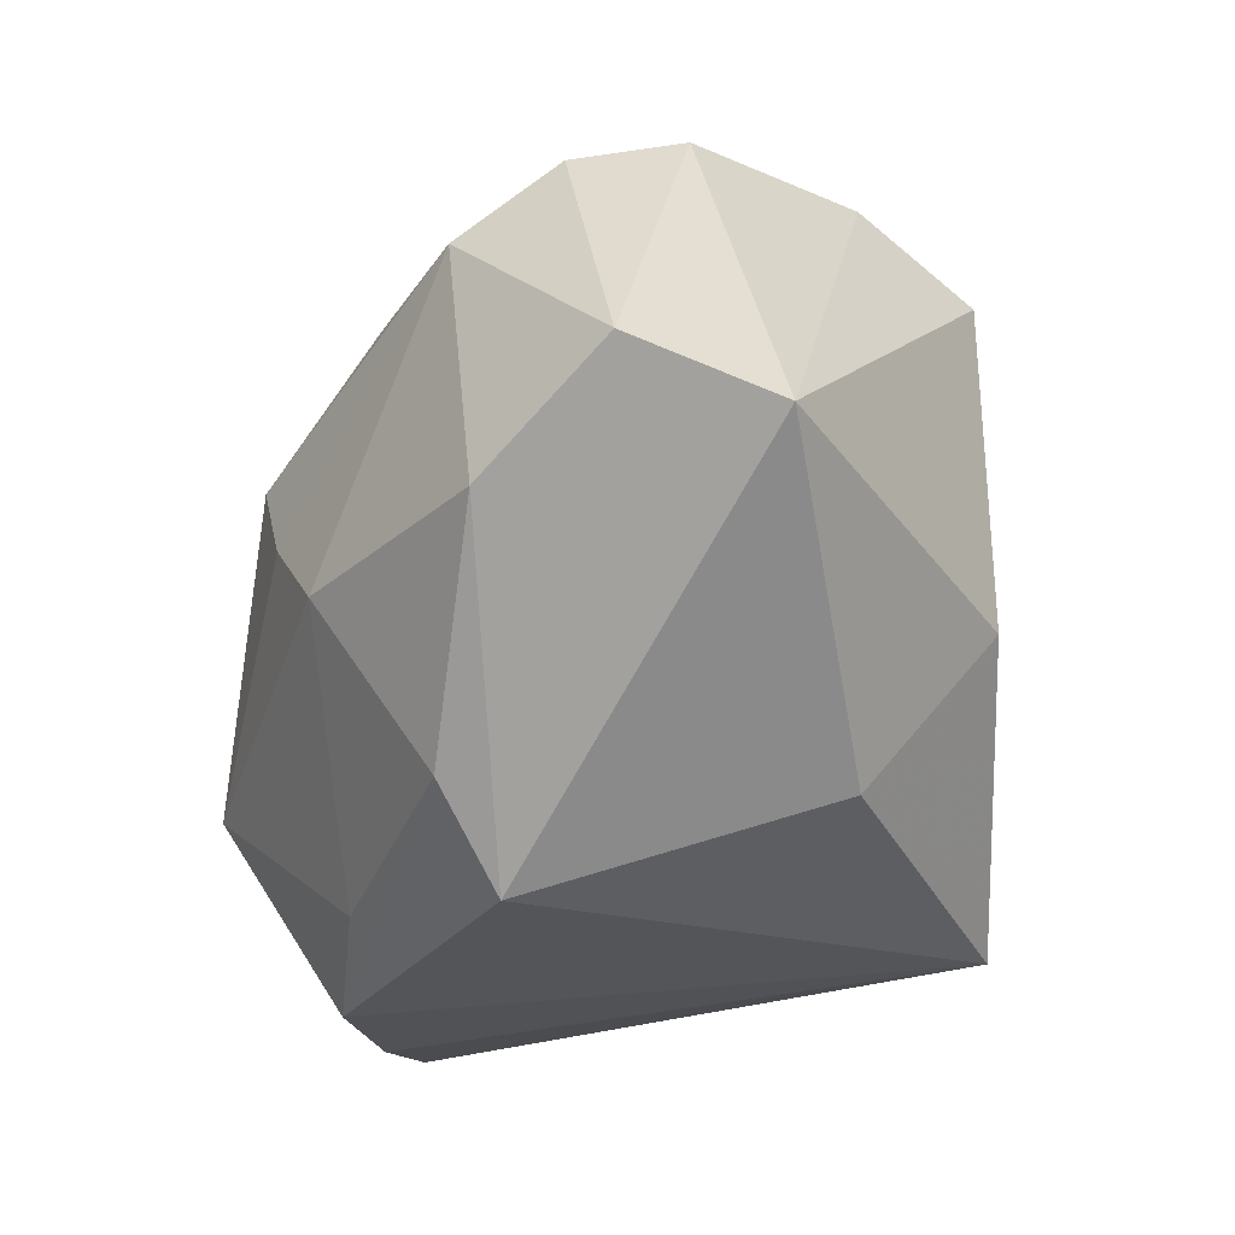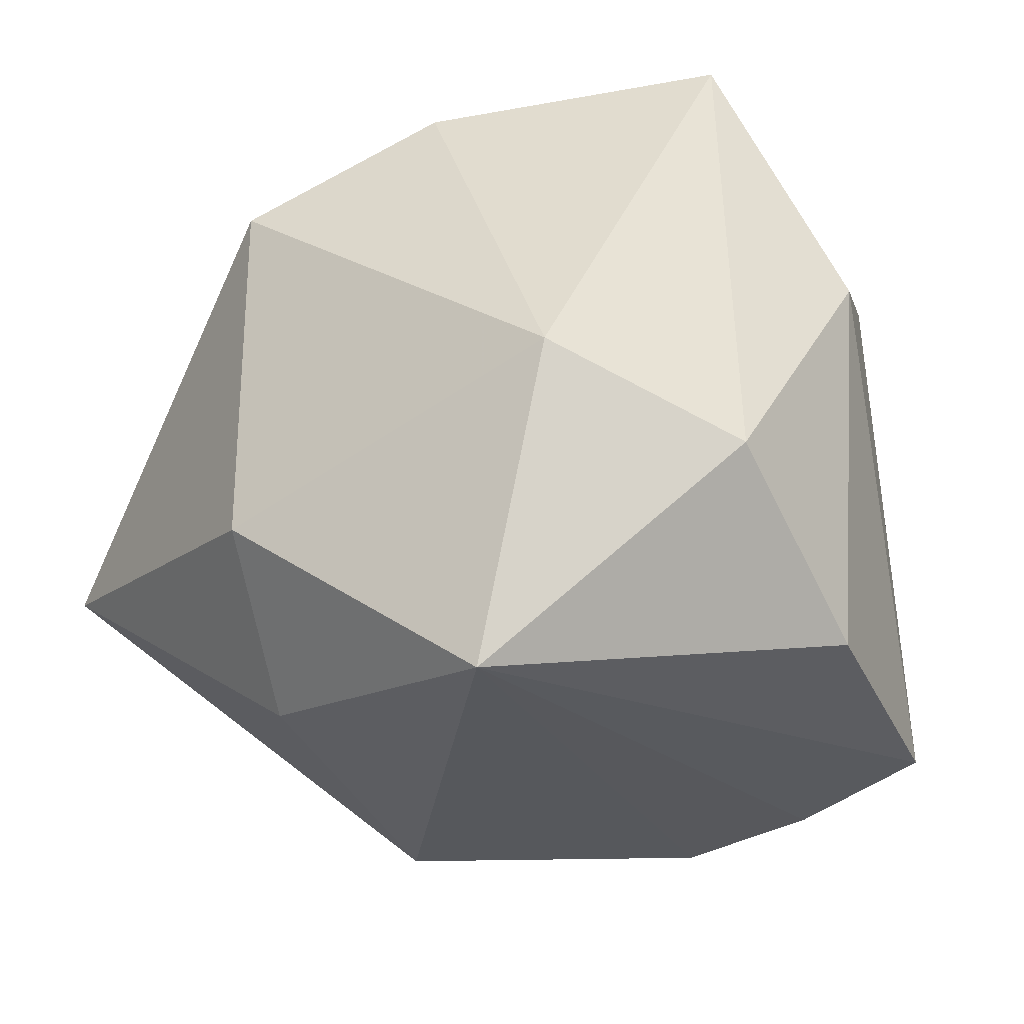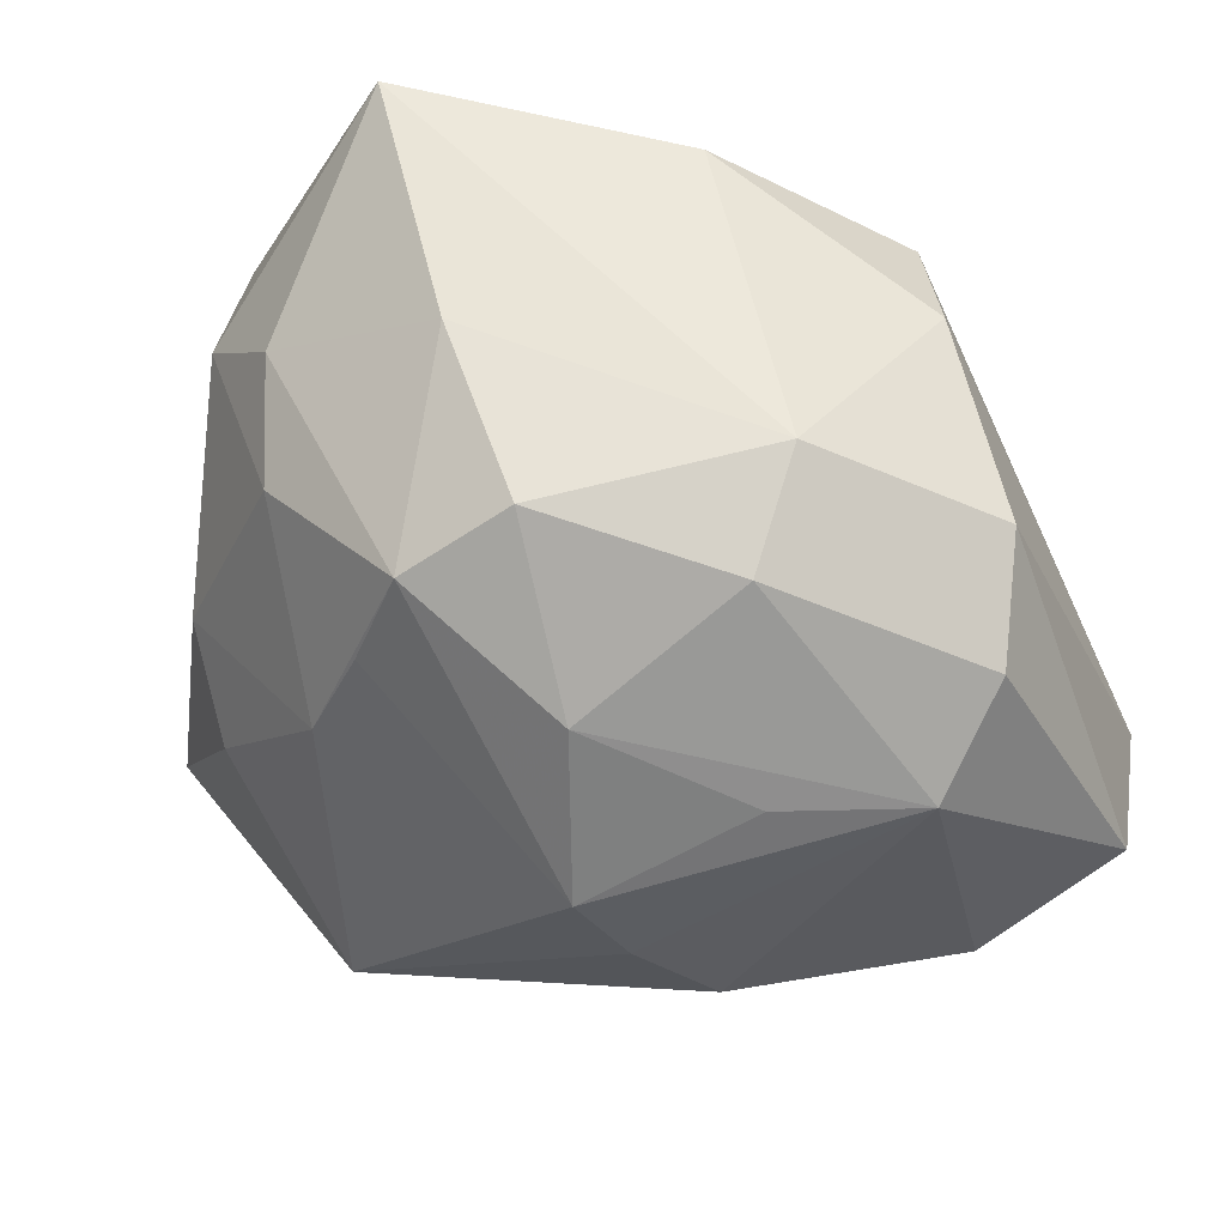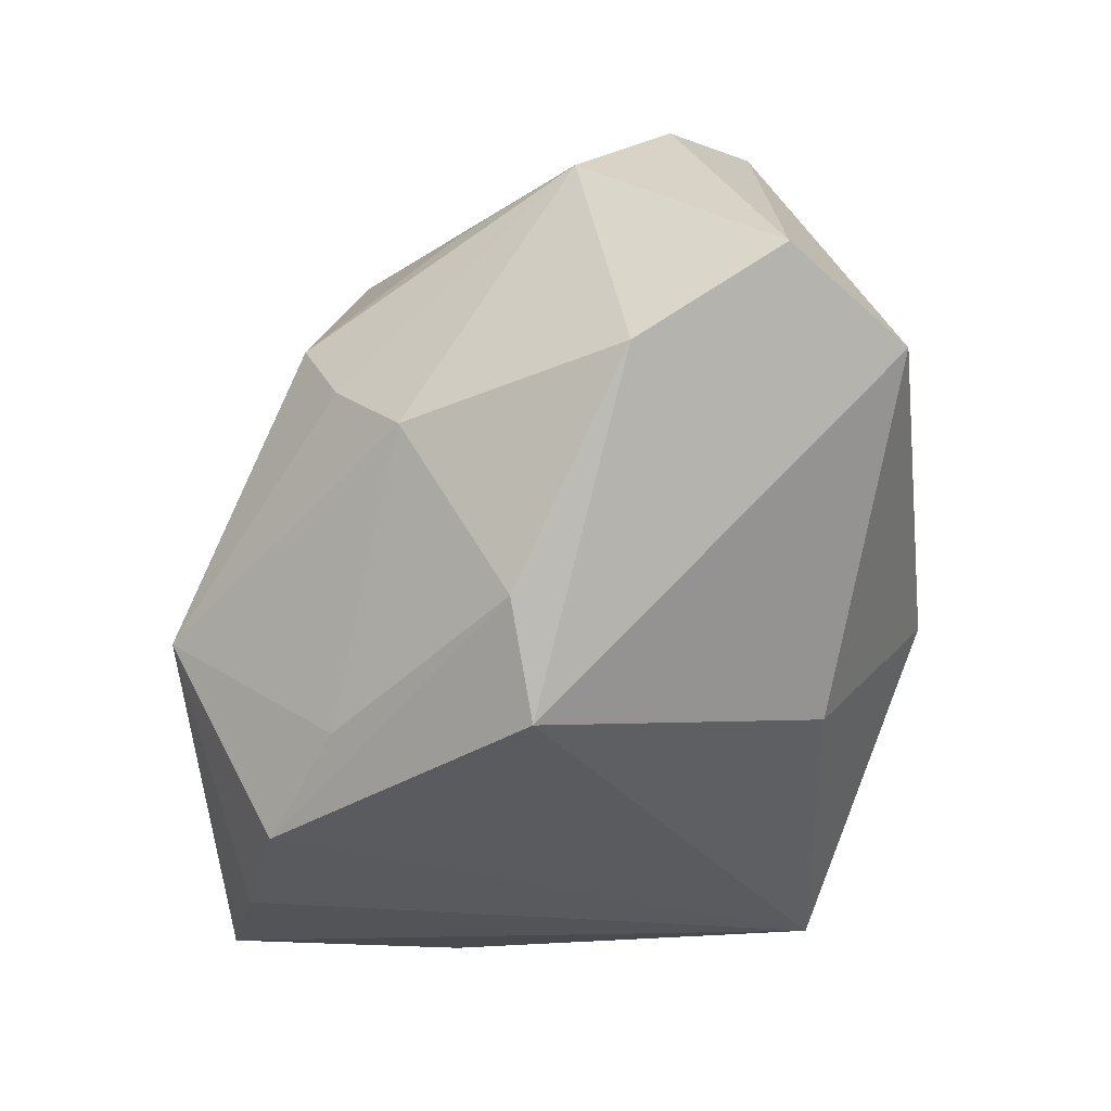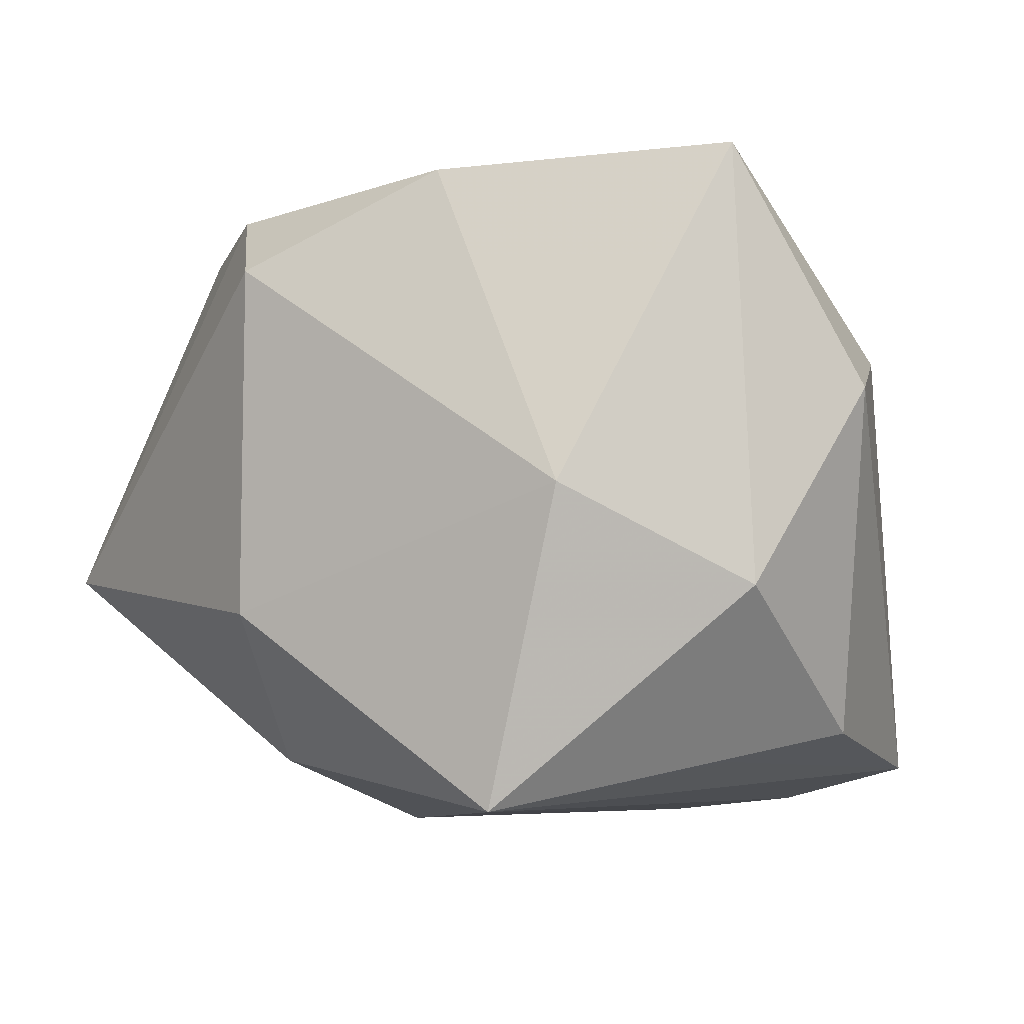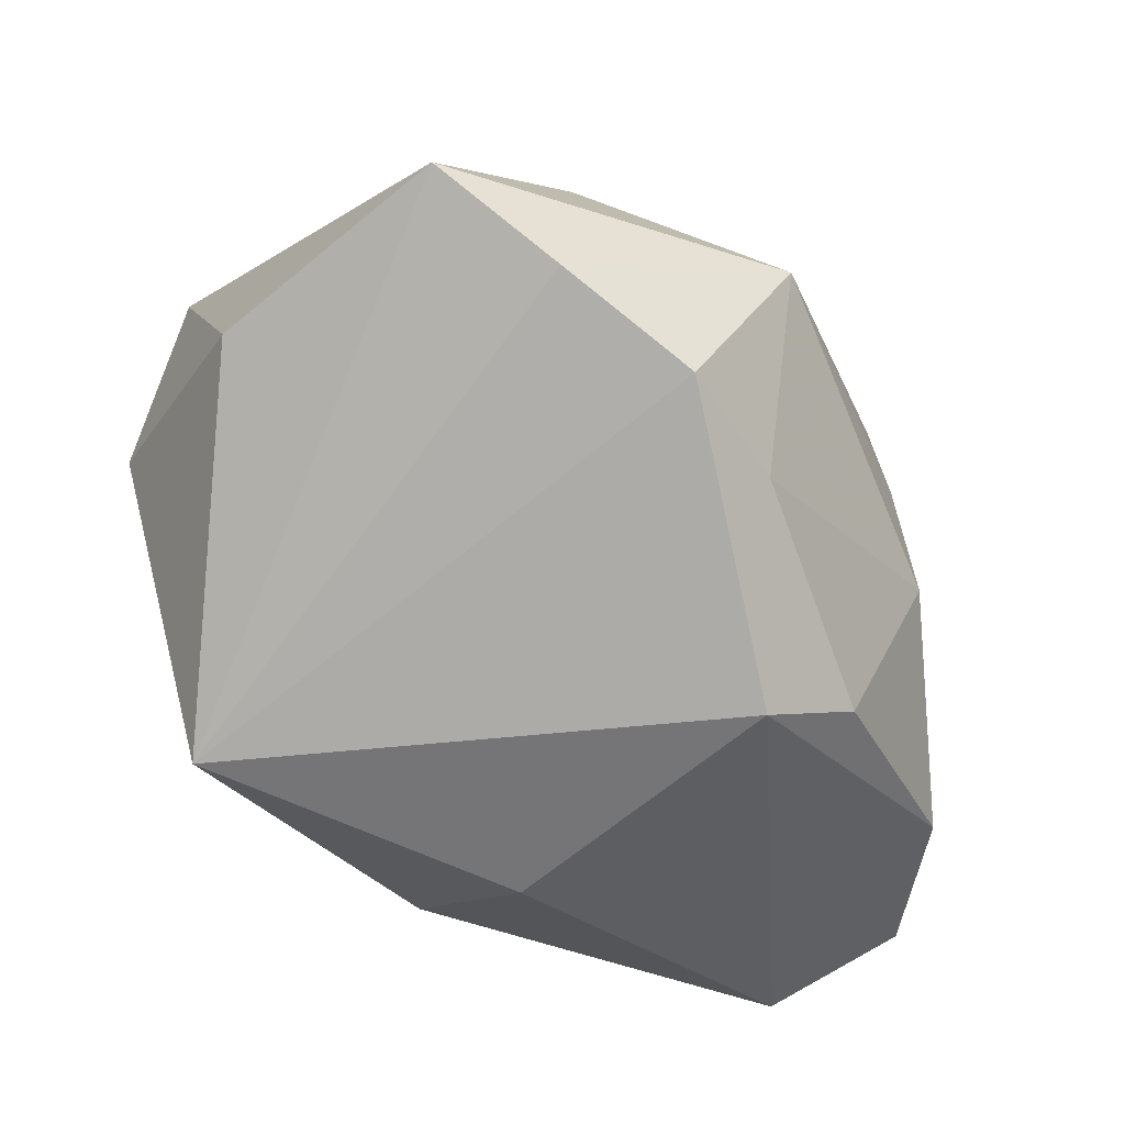
<metadata>
{"format":"obj","ext":"obj","renderer":"f3d","projection":"perspective","resolution":1024,"background":"white","views":[{"elev":-29.8,"azim":-59.8,"up":"+Z"},{"elev":-20.8,"azim":56.3,"up":"+Z"},{"elev":57.5,"azim":-124.0,"up":"+Z"},{"elev":-40.6,"azim":-83.5,"up":"+Z"},{"elev":-0.4,"azim":54.8,"up":"+Z"},{"elev":-78.1,"azim":161.7,"up":"+Z"}]}
</metadata>
<code>
v 0.02258 0.01857 0.02276
v 0.02405 -0.01983 -0.02692
v -0.0276 0.001864 -0.02612
v -0.01151 0.03438 -0.01549
v -0.04311 -0.02263 -0.003943
v -0.02847 0.01727 -0.002482
v 0.01299 0.02469 0.0195
v -0.003412 0.02633 0.0173
v -0.008519 -0.02621 0.02817
v 0.01429 -0.01879 0.03139
v -0.03787 -0.004747 0.01374
v -0.01934 0.01693 0.02014
v -0.03435 -0.01301 0.02102
v -0.01955 0.0009225 -0.03327
v 0.03929 0.01141 0.01109
v 0.001601 -0.03192 0.02231
v 0.03855 -0.001135 -0.006731
v -0.004124 0.0225 0.02644
v -0.006015 -0.02276 -0.02459
v -0.03241 0.01082 -0.01058
v 0.03406 1.866e-05 0.03311
v -0.03345 -0.03179 -0.007566
v -0.0143 -0.007183 0.03311
v 0.02901 0.003743 -0.0234
v 0.0305 -0.01705 0.002381
v -0.01395 0.01884 -0.02848
v -0.02618 -0.01976 0.0258
v 0.01734 0.03149 0.0005452
v 0.03144 0.01971 0.0139
v 0.008183 0.03438 -0.005632
v 0.007853 0.03017 -0.03046
v -0.001998 0.03028 0.008257
v 0.01053 0.008662 0.03277
v -0.004934 0.0256 -0.03256
v -0.04094 -0.009413 -0.01158
v -0.02089 0.001372 0.02935
v -0.006853 0.01325 0.03208
v -0.02577 0.02099 0.005577
v 0.03265 0.01491 -0.02107
v 0.02019 0.03438 -0.02655
v -0.03076 0.006421 0.01379
v 0.0009856 -0.03217 -0.00978
f 25 2 17
f 17 21 25
f 4 40 31
f 31 40 2
f 42 2 25
f 25 16 42
f 10 16 25
f 25 21 10
f 30 40 4
f 39 17 2
f 16 10 9
f 32 30 4
f 18 37 33
f 7 32 18
f 18 32 8
f 12 37 18
f 21 29 1
f 1 29 7
f 7 18 1
f 33 21 1
f 1 18 33
f 21 17 15
f 15 29 21
f 17 39 15
f 40 29 15
f 15 39 40
f 7 29 28
f 28 32 7
f 30 32 28
f 40 30 28
f 28 29 40
f 2 40 24
f 24 39 2
f 40 39 24
f 4 31 34
f 34 31 2
f 2 14 34
f 3 34 14
f 22 42 16
f 16 9 22
f 6 11 38
f 4 6 38
f 38 32 4
f 8 32 38
f 12 18 38
f 38 18 8
f 36 37 12
f 12 11 36
f 4 34 26
f 34 3 26
f 5 11 35
f 35 3 14
f 35 22 5
f 14 22 35
f 2 42 19
f 42 22 19
f 19 14 2
f 19 22 14
f 41 11 12
f 12 38 41
f 41 38 11
f 5 22 27
f 27 22 9
f 3 35 20
f 20 6 4
f 20 11 6
f 20 35 11
f 4 26 20
f 20 26 3
f 23 27 9
f 36 27 23
f 23 9 10
f 37 36 23
f 33 37 23
f 23 21 33
f 23 10 21
f 13 11 5
f 5 27 13
f 13 36 11
f 13 27 36

</code>
